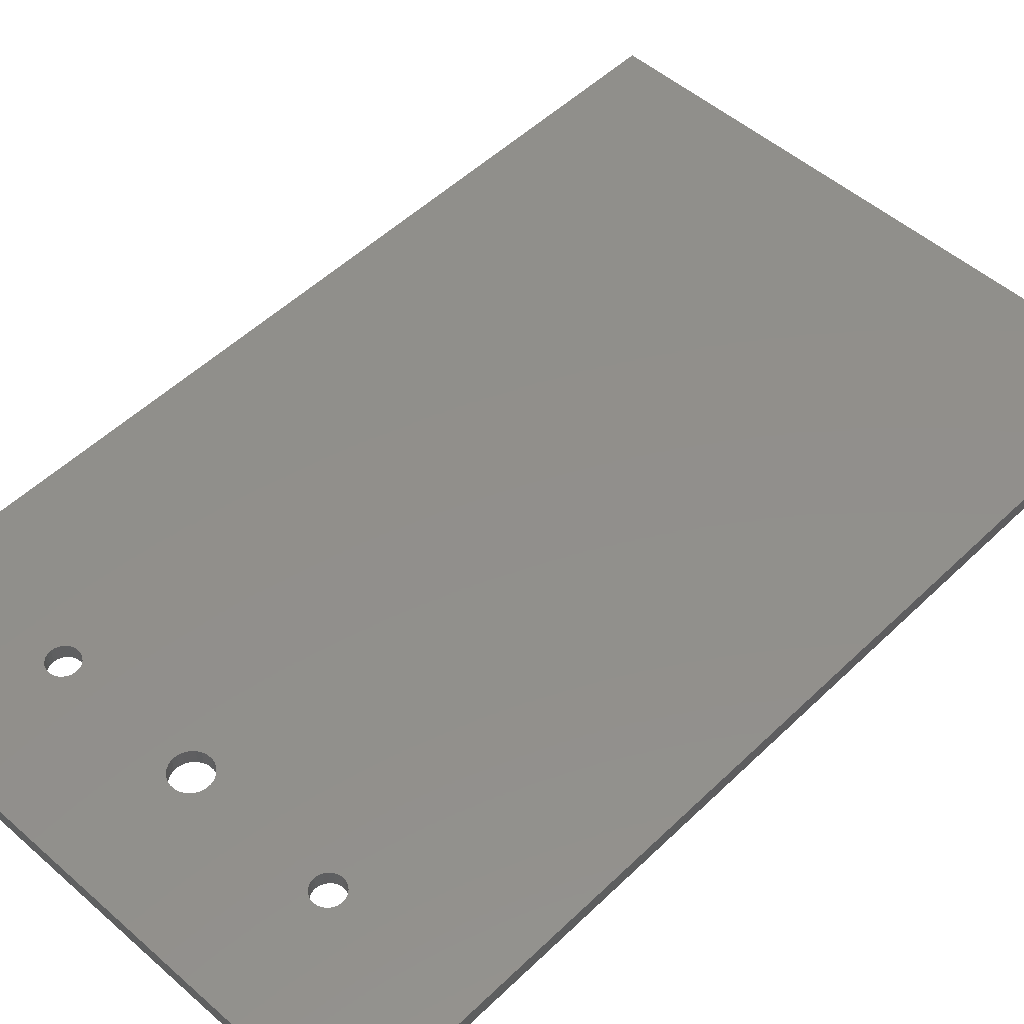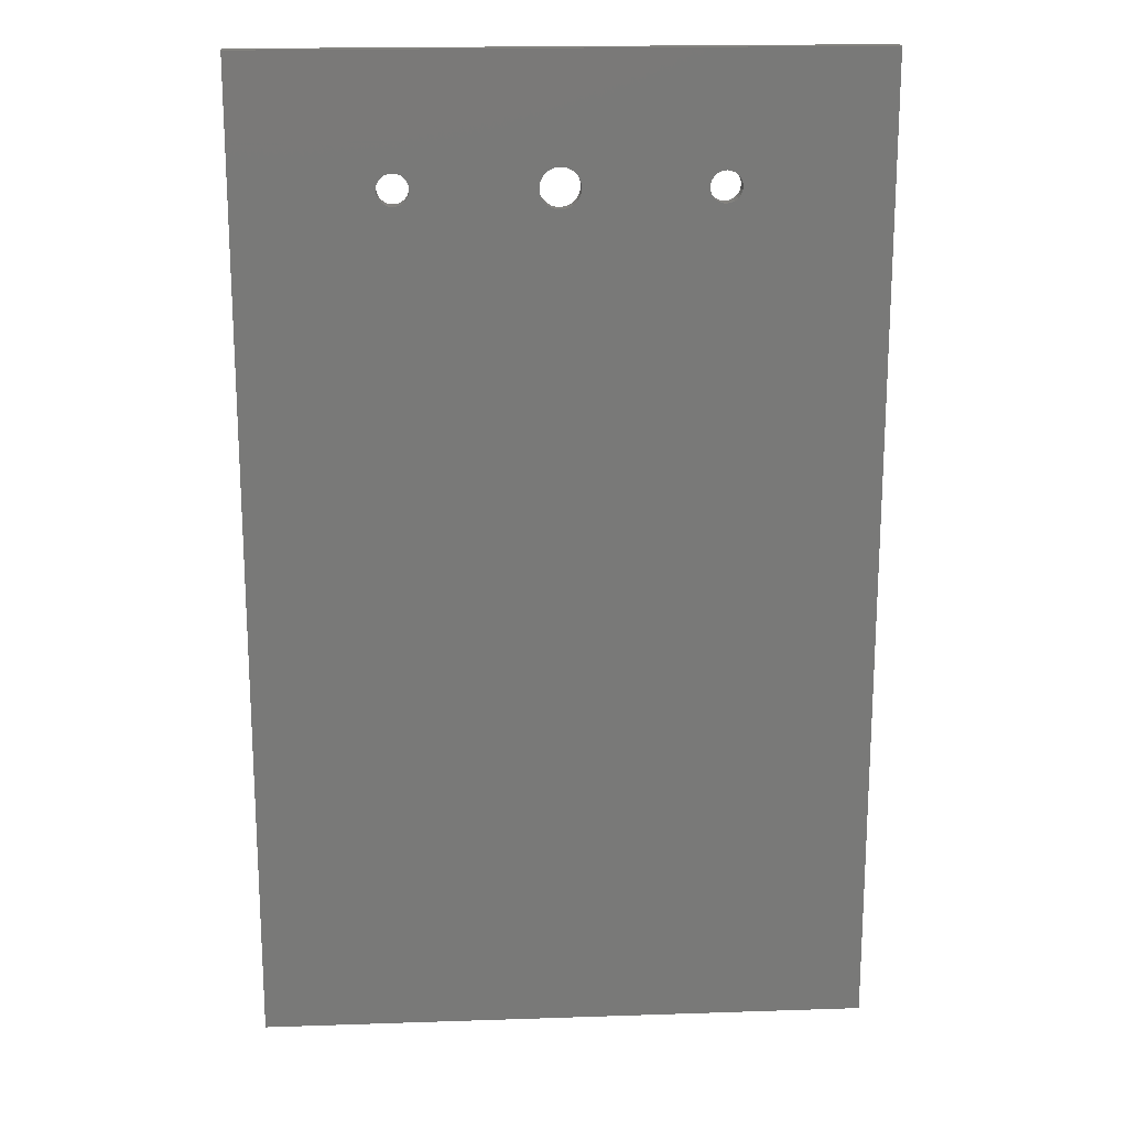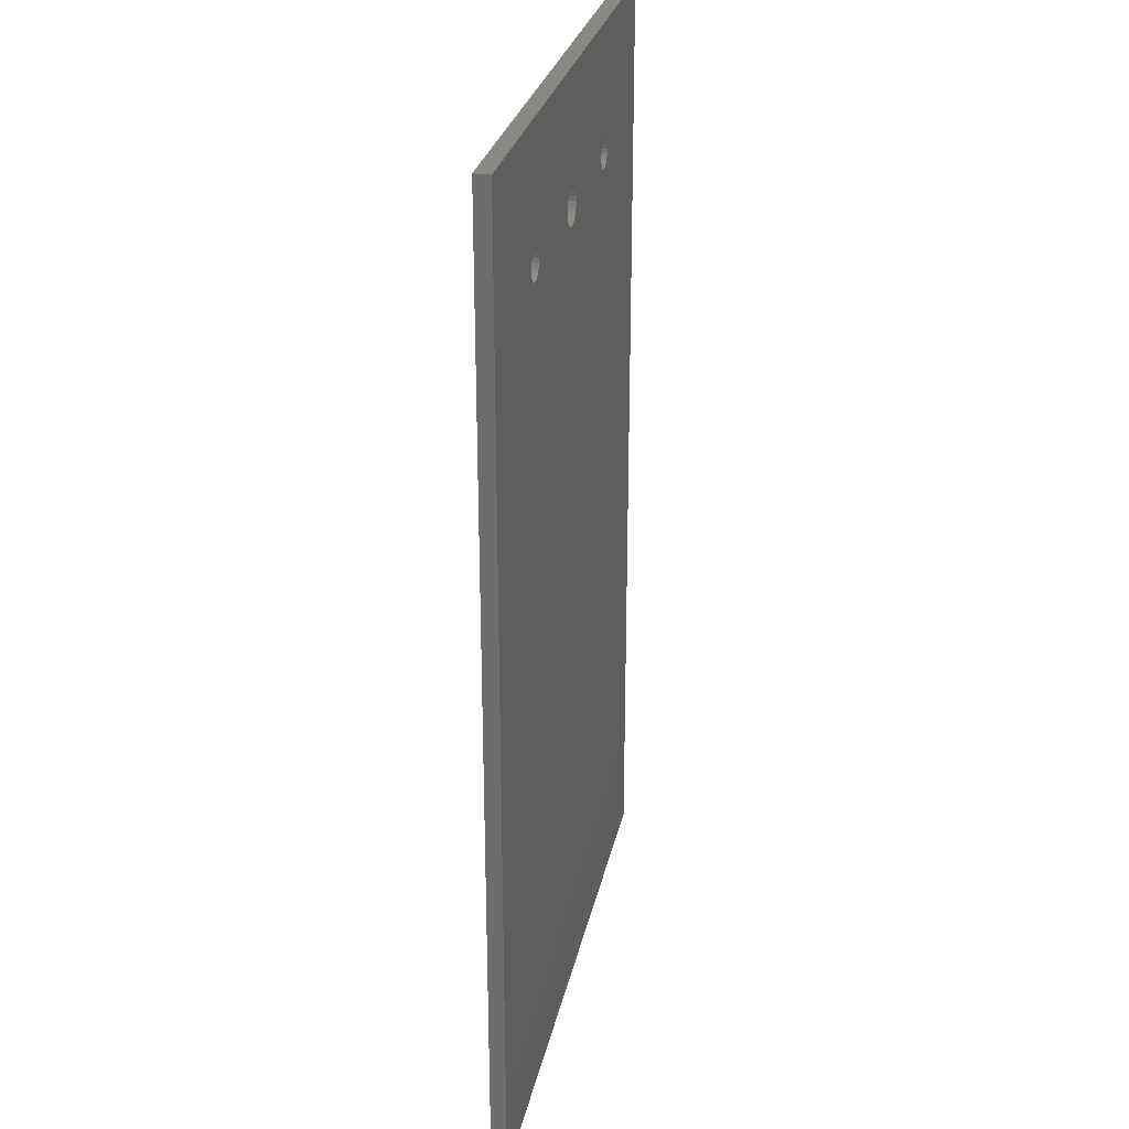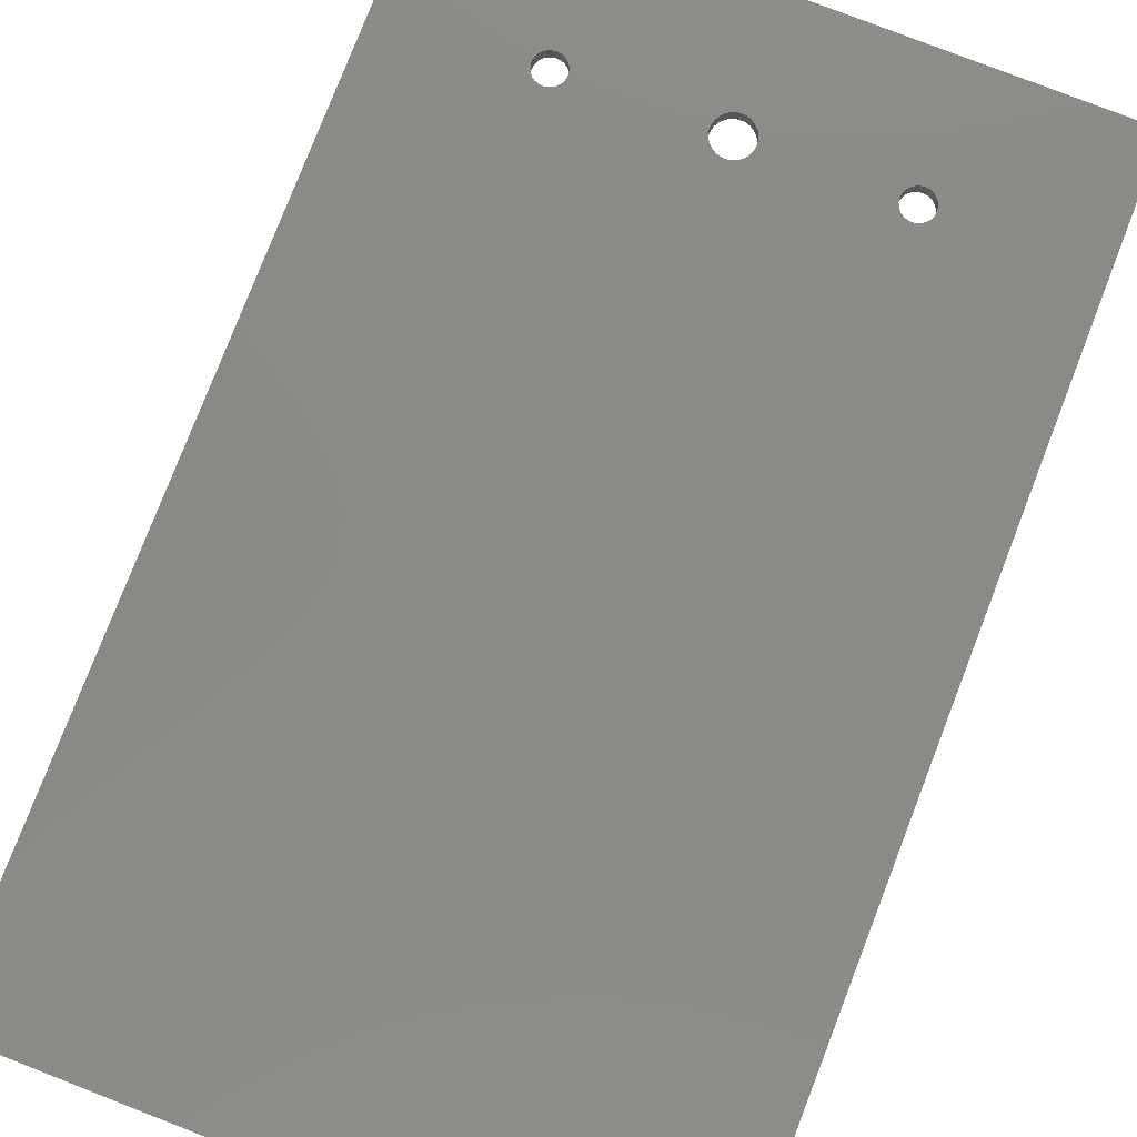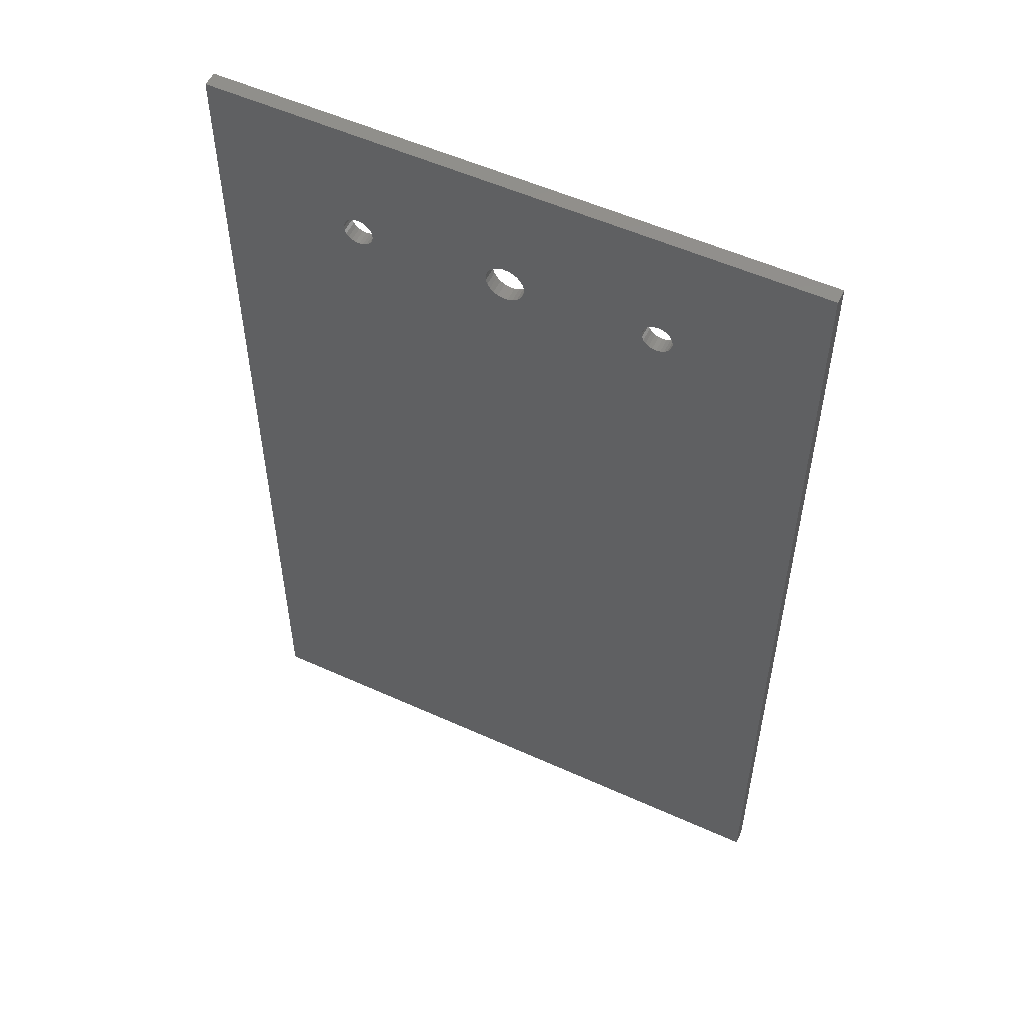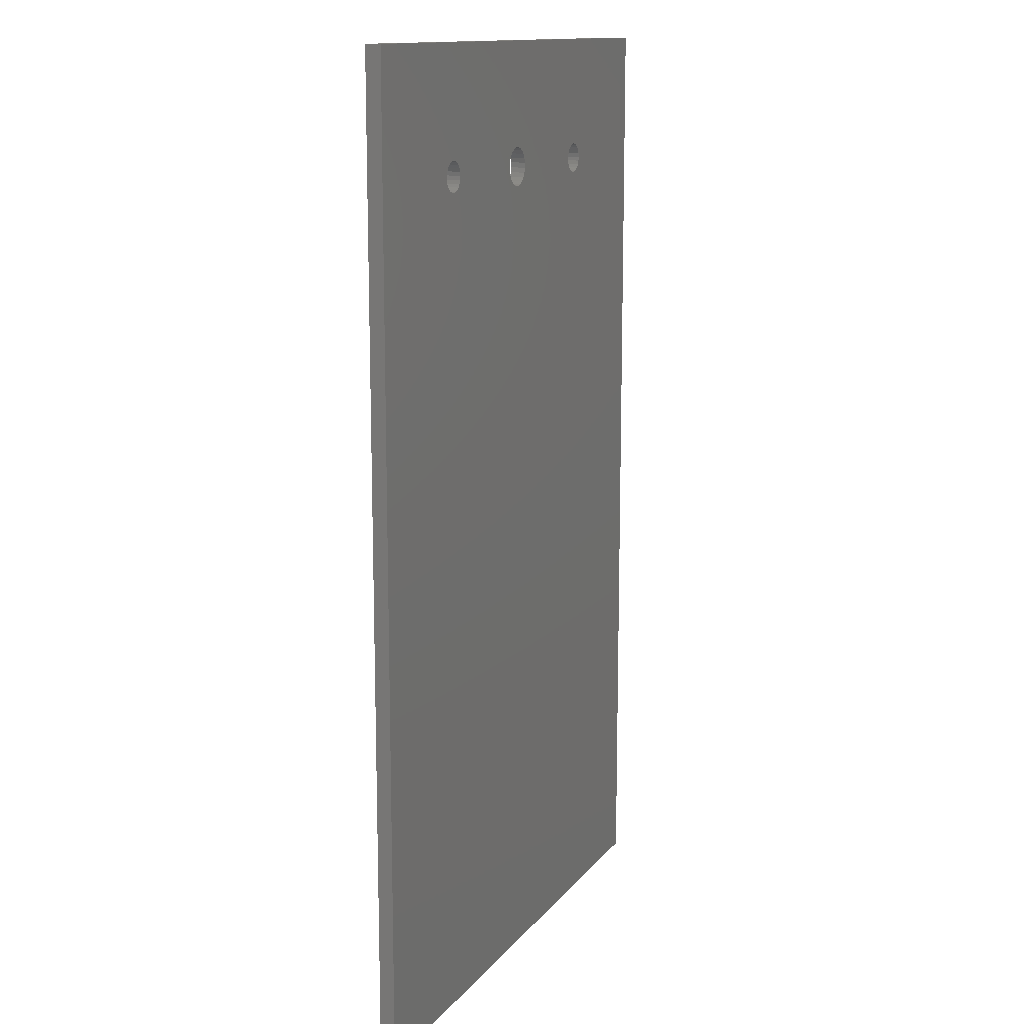
<metadata>
{"format":"stl","ext":"stl","renderer":"f3d","projection":"perspective","resolution":1024,"background":"white","views":[{"elev":51.0,"azim":-136.3,"up":"+Z"},{"elev":18.4,"azim":-3.7,"up":"+Y"},{"elev":27.8,"azim":-78.3,"up":"+Y"},{"elev":79.0,"azim":21.2,"up":"+Z"},{"elev":54.0,"azim":25.7,"up":"+Y"},{"elev":13.3,"azim":-66.4,"up":"+Y"}]}
</metadata>
<code>
# stl→obj: 178 verts, 372 faces
v 2081 231.9 12.82
v 2208 231.9 9.65
v 2208 231.9 12.82
v 2081 231.9 9.65
v 2081 435.1 9.65
v 2081 435.1 12.82
v 2208 435.1 12.82
v 2208 435.1 9.65
v 2179 408.2 12.82
v 2179 409 9.65
v 2179 408.2 9.65
v 2179 409 12.82
v 2179 409.8 9.65
v 2179 409.8 12.82
v 2178 410.6 9.65
v 2178 410.6 12.82
v 2178 411.2 9.65
v 2178 411.2 12.82
v 2177 411.7 12.82
v 2177 411.7 9.65
v 2177 412.1 12.82
v 2177 412.1 9.65
v 2176 412.2 12.82
v 2176 412.2 9.65
v 2175 412.1 12.82
v 2175 412.1 9.65
v 2174 411.7 12.82
v 2174 411.7 9.65
v 2173 411.2 12.82
v 2173 411.2 9.65
v 2173 410.6 9.65
v 2173 410.6 12.82
v 2173 409.8 9.65
v 2173 409.8 12.82
v 2173 409 9.65
v 2173 409 12.82
v 2173 408.2 9.65
v 2173 408.2 12.82
v 2173 407.4 9.65
v 2173 407.4 12.82
v 2173 406.7 9.65
v 2173 406.7 12.82
v 2174 406.2 12.82
v 2174 406.2 9.65
v 2175 405.9 12.82
v 2175 405.9 9.65
v 2176 405.8 12.82
v 2176 405.8 9.65
v 2177 405.9 12.82
v 2177 405.9 9.65
v 2177 406.2 12.82
v 2177 406.2 9.65
v 2178 406.7 12.82
v 2178 406.7 9.65
v 2178 407.4 9.65
v 2178 407.4 12.82
v 2115 408.2 12.82
v 2115 409 9.65
v 2115 408.2 9.65
v 2115 409 12.82
v 2115 409.8 9.65
v 2115 409.8 12.82
v 2115 410.6 9.65
v 2115 410.6 12.82
v 2114 411.2 9.65
v 2114 411.2 12.82
v 2114 411.7 12.82
v 2114 411.7 9.65
v 2113 412.1 12.82
v 2113 412.1 9.65
v 2112 412.2 12.82
v 2112 412.2 9.65
v 2111 412.1 12.82
v 2111 412.1 9.65
v 2111 411.7 12.82
v 2111 411.7 9.65
v 2110 411.2 12.82
v 2110 411.2 9.65
v 2109 410.6 9.65
v 2109 410.6 12.82
v 2109 409.8 9.65
v 2109 409.8 12.82
v 2109 409 9.65
v 2109 409 12.82
v 2109 408.2 9.65
v 2109 408.2 12.82
v 2109 407.4 9.65
v 2109 407.4 12.82
v 2110 406.7 9.65
v 2110 406.7 12.82
v 2111 406.2 12.82
v 2111 406.2 9.65
v 2111 405.9 12.82
v 2111 405.9 9.65
v 2112 405.8 12.82
v 2112 405.8 9.65
v 2113 405.9 12.82
v 2113 405.9 9.65
v 2114 406.2 12.82
v 2114 406.2 9.65
v 2114 406.7 12.82
v 2114 406.7 9.65
v 2115 407.4 9.65
v 2115 407.4 12.82
v 2150 406.2 9.65
v 2149 404.8 9.65
v 2150 407.8 9.65
v 2150 409 9.65
v 2150 409.4 9.65
v 2150 411 9.65
v 2149 412.5 9.65
v 2143 402.8 9.65
v 2144 402.7 9.65
v 2141 403.3 9.65
v 2140 404.2 9.65
v 2139 405.5 9.65
v 2139 413.2 9.65
v 2140 414.3 9.65
v 2142 415 9.65
v 2144 415.3 9.65
v 2146 403 9.65
v 2148 403.7 9.65
v 2148 413.8 9.65
v 2147 414.7 9.65
v 2145 415.2 9.65
v 2138 406.9 9.65
v 2138 408.6 9.65
v 2138 409 9.65
v 2138 410.2 9.65
v 2138 411.8 9.65
v 2141 406.5 9.65
v 2142 405.8 12.82
v 2142 405.8 9.65
v 2141 406.5 12.82
v 2148 407.5 12.82
v 2148 408.5 9.65
v 2148 407.5 9.65
v 2148 408.5 12.82
v 2140 410.6 12.82
v 2140 409.5 9.65
v 2140 410.6 9.65
v 2140 409.5 12.82
v 2142 405.2 12.82
v 2142 405.2 9.65
v 2148 409.6 9.65
v 2148 409.6 12.82
v 2141 411.5 12.82
v 2141 411.5 9.65
v 2142 412.2 12.82
v 2142 412.2 9.65
v 2146 412.8 12.82
v 2146 412.3 9.65
v 2146 412.3 12.82
v 2146 412.8 9.65
v 2142 412.8 9.65
v 2142 412.8 12.82
v 2143 413.1 12.82
v 2145 413.1 9.65
v 2145 413.1 12.82
v 2143 413.1 9.65
v 2140 408.5 12.82
v 2140 407.4 9.65
v 2140 408.5 9.65
v 2140 407.4 12.82
v 2147 405.8 12.82
v 2147 406.6 9.65
v 2147 405.8 9.65
v 2147 406.6 12.82
v 2146 405.3 9.65
v 2146 405.3 12.82
v 2144 405 9.65
v 2145 405 12.82
v 2145 405 9.65
v 2144 405 12.82
v 2147 411.5 9.65
v 2147 411.5 12.82
v 2148 410.6 12.82
v 2148 410.6 9.65
f 1 2 3
f 2 1 4
f 1 5 4
f 5 1 6
f 5 7 8
f 7 5 6
f 8 3 2
f 3 8 7
f 9 10 11
f 10 9 12
f 12 13 10
f 13 12 14
f 14 15 13
f 15 14 16
f 16 17 15
f 17 16 18
f 19 17 18
f 17 19 20
f 21 20 19
f 20 21 22
f 23 22 21
f 22 23 24
f 25 24 23
f 24 25 26
f 27 26 25
f 26 27 28
f 29 28 27
f 28 29 30
f 29 31 30
f 31 29 32
f 32 33 31
f 33 32 34
f 34 35 33
f 35 34 36
f 36 37 35
f 37 36 38
f 38 39 37
f 39 38 40
f 40 41 39
f 41 40 42
f 41 43 44
f 43 41 42
f 44 45 46
f 45 44 43
f 46 47 48
f 47 46 45
f 48 49 50
f 49 48 47
f 50 51 52
f 51 50 49
f 52 53 54
f 53 52 51
f 53 55 54
f 55 53 56
f 56 11 55
f 11 56 9
f 57 58 59
f 58 57 60
f 60 61 58
f 61 60 62
f 62 63 61
f 63 62 64
f 64 65 63
f 65 64 66
f 67 65 66
f 65 67 68
f 69 68 67
f 68 69 70
f 71 70 69
f 70 71 72
f 73 72 71
f 72 73 74
f 75 74 73
f 74 75 76
f 77 76 75
f 76 77 78
f 77 79 78
f 79 77 80
f 80 81 79
f 81 80 82
f 82 83 81
f 83 82 84
f 84 85 83
f 85 84 86
f 86 87 85
f 87 86 88
f 88 89 87
f 89 88 90
f 89 91 92
f 91 89 90
f 92 93 94
f 93 92 91
f 94 95 96
f 95 94 93
f 96 97 98
f 97 96 95
f 98 99 100
f 99 98 97
f 100 101 102
f 101 100 99
f 101 103 102
f 103 101 104
f 104 59 103
f 59 104 57
f 105 48 106
f 48 105 46
f 46 105 44
f 44 105 107
f 44 107 41
f 41 107 39
f 39 107 37
f 37 107 108
f 37 108 35
f 35 108 33
f 33 108 109
f 33 109 110
f 33 110 31
f 31 110 30
f 30 110 111
f 30 111 28
f 28 111 26
f 26 111 24
f 5 2 4
f 2 5 89
f 2 89 92
f 2 92 94
f 2 94 96
f 2 96 112
f 2 112 113
f 2 113 113
f 112 96 114
f 114 96 115
f 115 96 116
f 89 5 87
f 87 5 85
f 85 5 83
f 83 5 81
f 81 5 79
f 79 5 78
f 78 5 76
f 76 5 74
f 74 5 72
f 72 5 117
f 117 5 118
f 118 5 119
f 119 5 120
f 120 5 8
f 2 54 8
f 54 2 52
f 52 2 50
f 50 2 48
f 48 2 113
f 48 113 121
f 48 121 122
f 48 122 106
f 8 54 55
f 8 55 11
f 8 11 10
f 8 10 13
f 8 13 15
f 8 15 17
f 8 17 20
f 8 20 22
f 8 22 24
f 8 24 111
f 8 111 123
f 8 123 124
f 8 124 125
f 8 125 120
f 8 120 120
f 96 126 116
f 126 96 98
f 126 98 100
f 126 100 102
f 126 102 103
f 126 103 127
f 127 103 59
f 127 59 58
f 127 58 128
f 128 58 61
f 128 61 129
f 129 61 63
f 129 63 130
f 130 63 65
f 130 65 68
f 130 68 70
f 130 70 117
f 117 70 72
f 131 132 133
f 132 131 134
f 135 136 137
f 136 135 138
f 139 140 141
f 140 139 142
f 133 143 144
f 143 133 132
f 138 145 136
f 145 138 146
f 147 141 148
f 141 147 139
f 149 148 150
f 148 149 147
f 151 152 153
f 152 151 154
f 149 155 156
f 155 149 150
f 157 158 159
f 158 157 160
f 161 162 163
f 162 161 164
f 164 131 162
f 131 164 134
f 156 160 157
f 160 156 155
f 165 166 167
f 166 165 168
f 169 165 167
f 165 169 170
f 159 154 151
f 154 159 158
f 171 172 173
f 172 171 174
f 142 163 140
f 163 142 161
f 153 175 176
f 175 153 152
f 177 175 178
f 175 177 176
f 173 170 169
f 170 173 172
f 168 137 166
f 137 168 135
f 145 177 178
f 177 145 146
f 106 173 171
f 173 106 105
f 171 173 171
f 173 105 169
f 169 105 167
f 167 105 166
f 166 105 107
f 166 107 137
f 137 107 136
f 136 107 108
f 136 108 145
f 145 108 109
f 145 109 110
f 145 110 178
f 178 110 175
f 175 110 111
f 175 111 152
f 152 111 154
f 154 111 123
f 154 123 158
f 158 123 117
f 117 123 118
f 118 123 124
f 118 124 119
f 119 124 125
f 119 125 120
f 119 120 120
f 121 113 113
f 113 121 112
f 112 121 114
f 114 121 122
f 114 122 115
f 115 122 106
f 115 106 171
f 115 171 116
f 116 171 144
f 116 144 133
f 116 133 126
f 126 133 131
f 126 131 162
f 126 162 127
f 127 162 163
f 127 163 140
f 127 140 128
f 128 140 129
f 129 140 141
f 129 141 130
f 130 141 148
f 130 148 150
f 130 150 117
f 117 150 155
f 117 155 160
f 117 160 158
f 171 174 171
f 174 171 174
f 134 95 132
f 95 134 97
f 97 134 99
f 99 134 101
f 101 134 164
f 101 164 104
f 104 164 57
f 57 164 161
f 57 161 60
f 60 161 142
f 60 142 62
f 62 142 139
f 62 139 64
f 64 139 147
f 64 147 66
f 66 147 67
f 67 147 149
f 67 149 69
f 69 149 71
f 3 172 174
f 172 3 47
f 47 3 49
f 49 3 51
f 51 3 53
f 53 3 7
f 174 172 174
f 172 47 170
f 170 47 165
f 53 7 56
f 56 7 9
f 9 7 12
f 12 7 14
f 14 7 16
f 16 7 18
f 18 7 19
f 19 7 21
f 21 7 23
f 23 7 153
f 153 7 151
f 151 7 159
f 3 6 1
f 6 3 90
f 90 3 91
f 91 3 93
f 93 3 95
f 95 3 174
f 95 174 143
f 95 143 132
f 6 90 88
f 6 88 86
f 6 86 84
f 6 84 82
f 6 82 80
f 6 80 77
f 6 77 75
f 6 75 73
f 6 73 71
f 6 71 149
f 6 149 156
f 6 156 157
f 6 157 159
f 6 159 7
f 47 168 165
f 168 47 45
f 168 45 43
f 168 43 42
f 168 42 135
f 135 42 40
f 135 40 38
f 135 38 138
f 138 38 36
f 138 36 146
f 146 36 34
f 146 34 177
f 177 34 32
f 177 32 29
f 177 29 176
f 176 29 27
f 176 27 153
f 153 27 25
f 153 25 23
f 144 174 171
f 174 144 143

</code>
